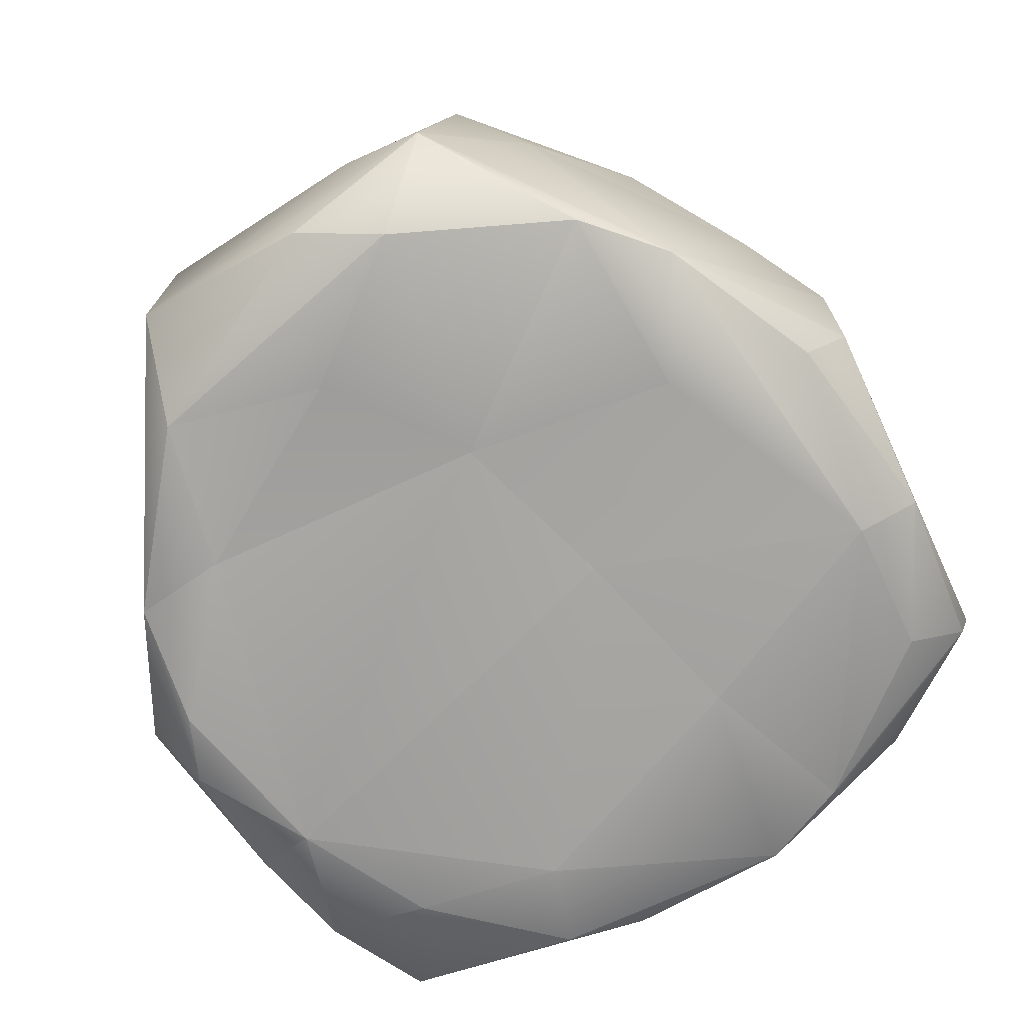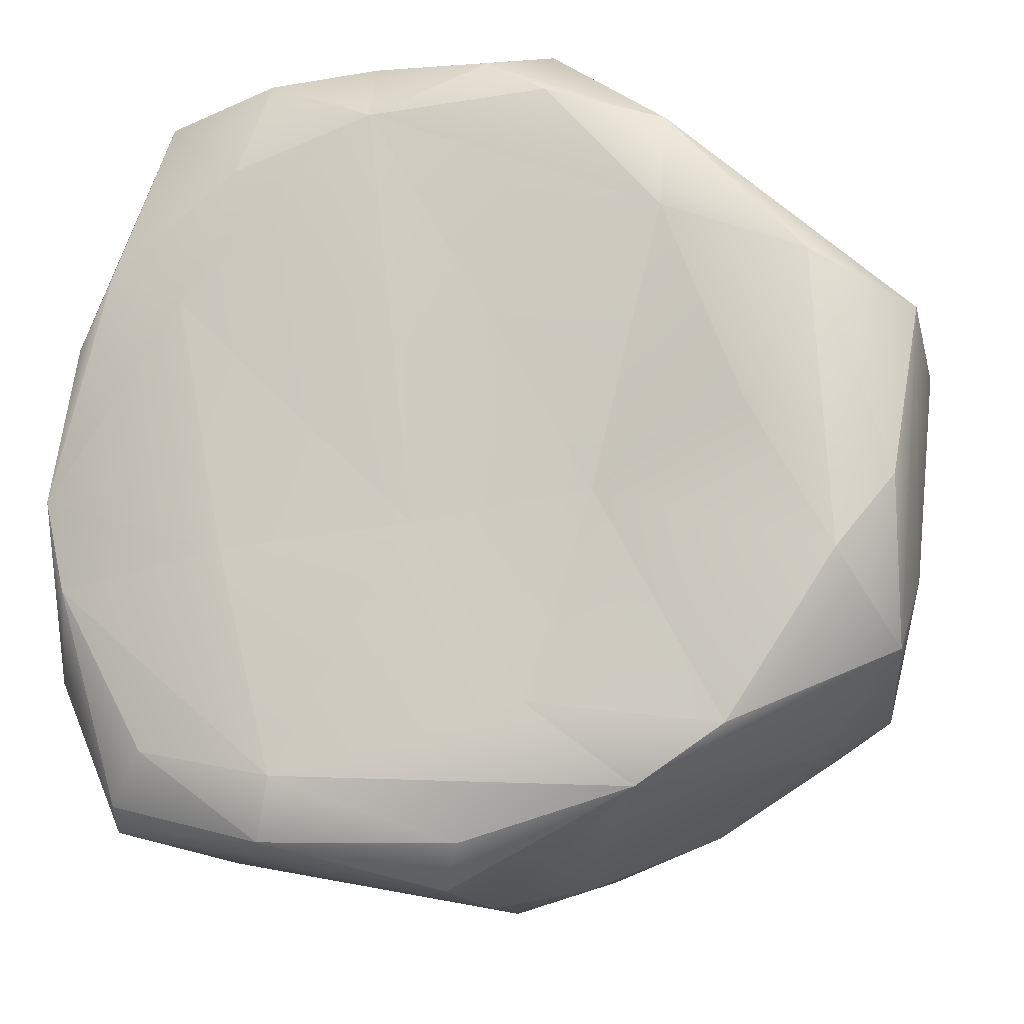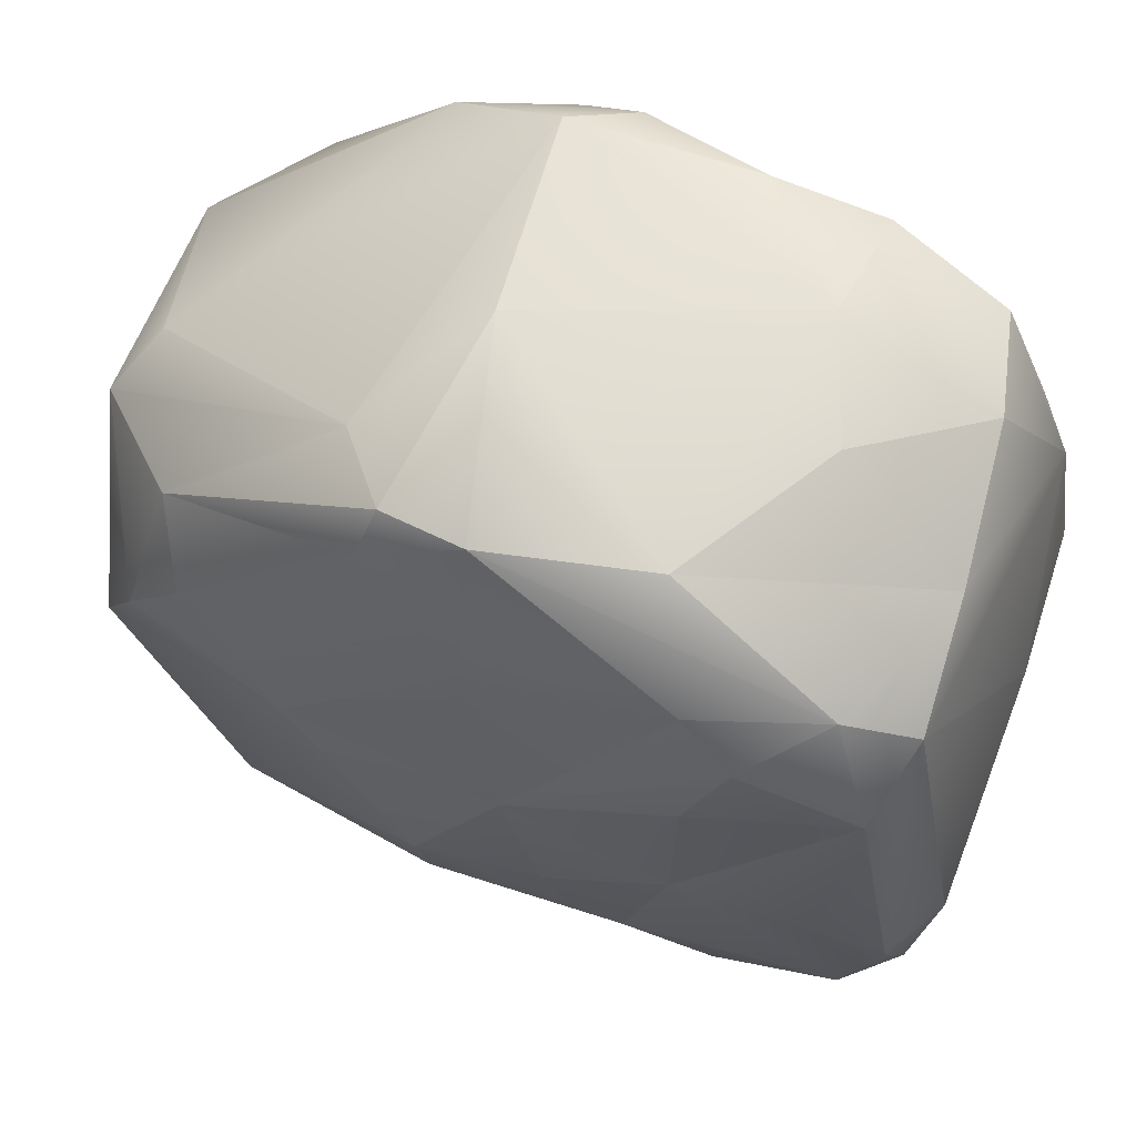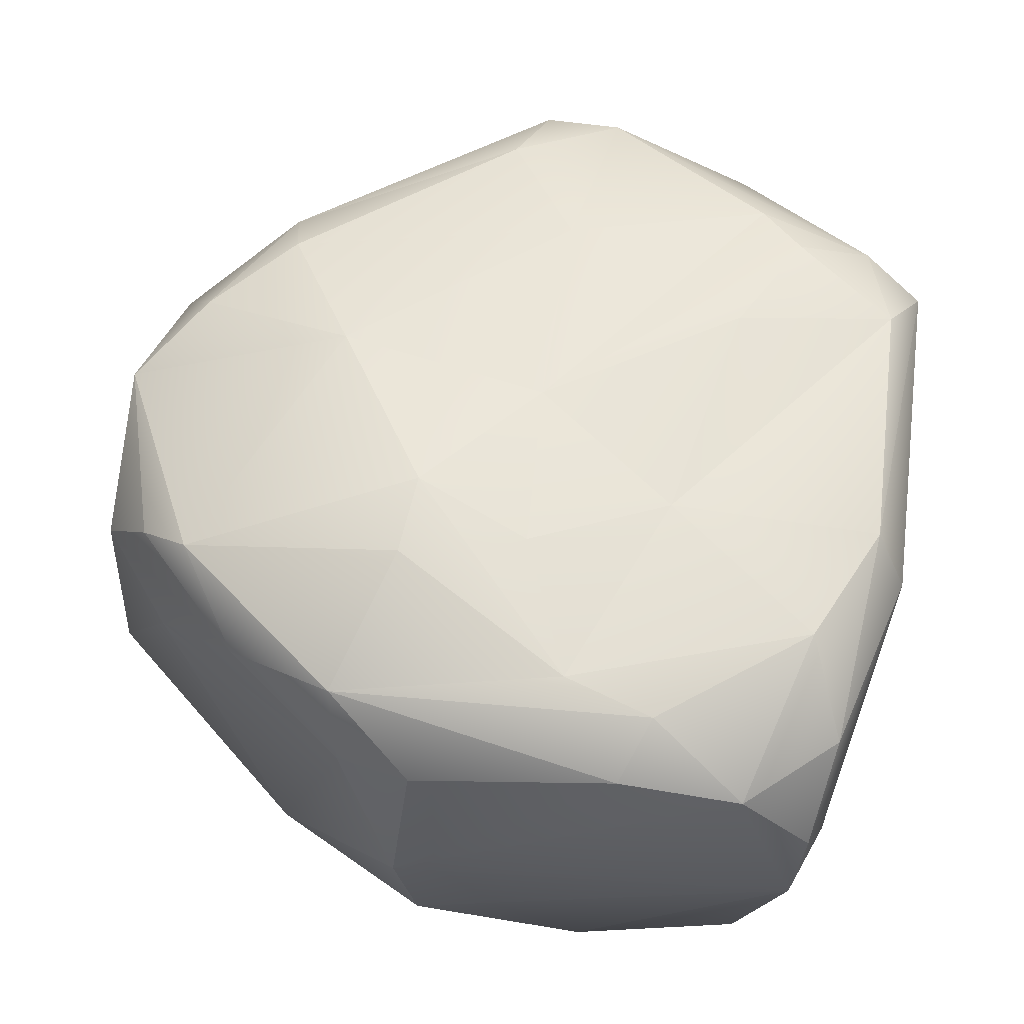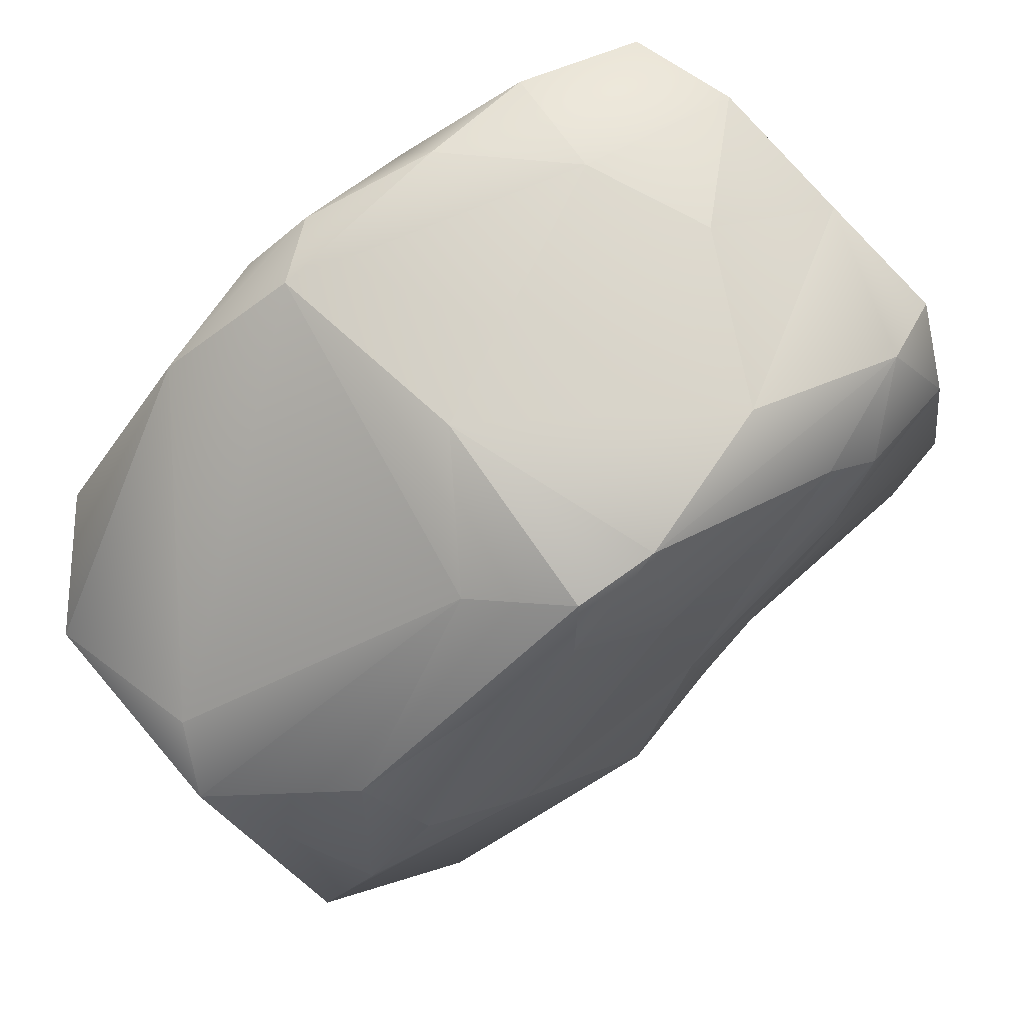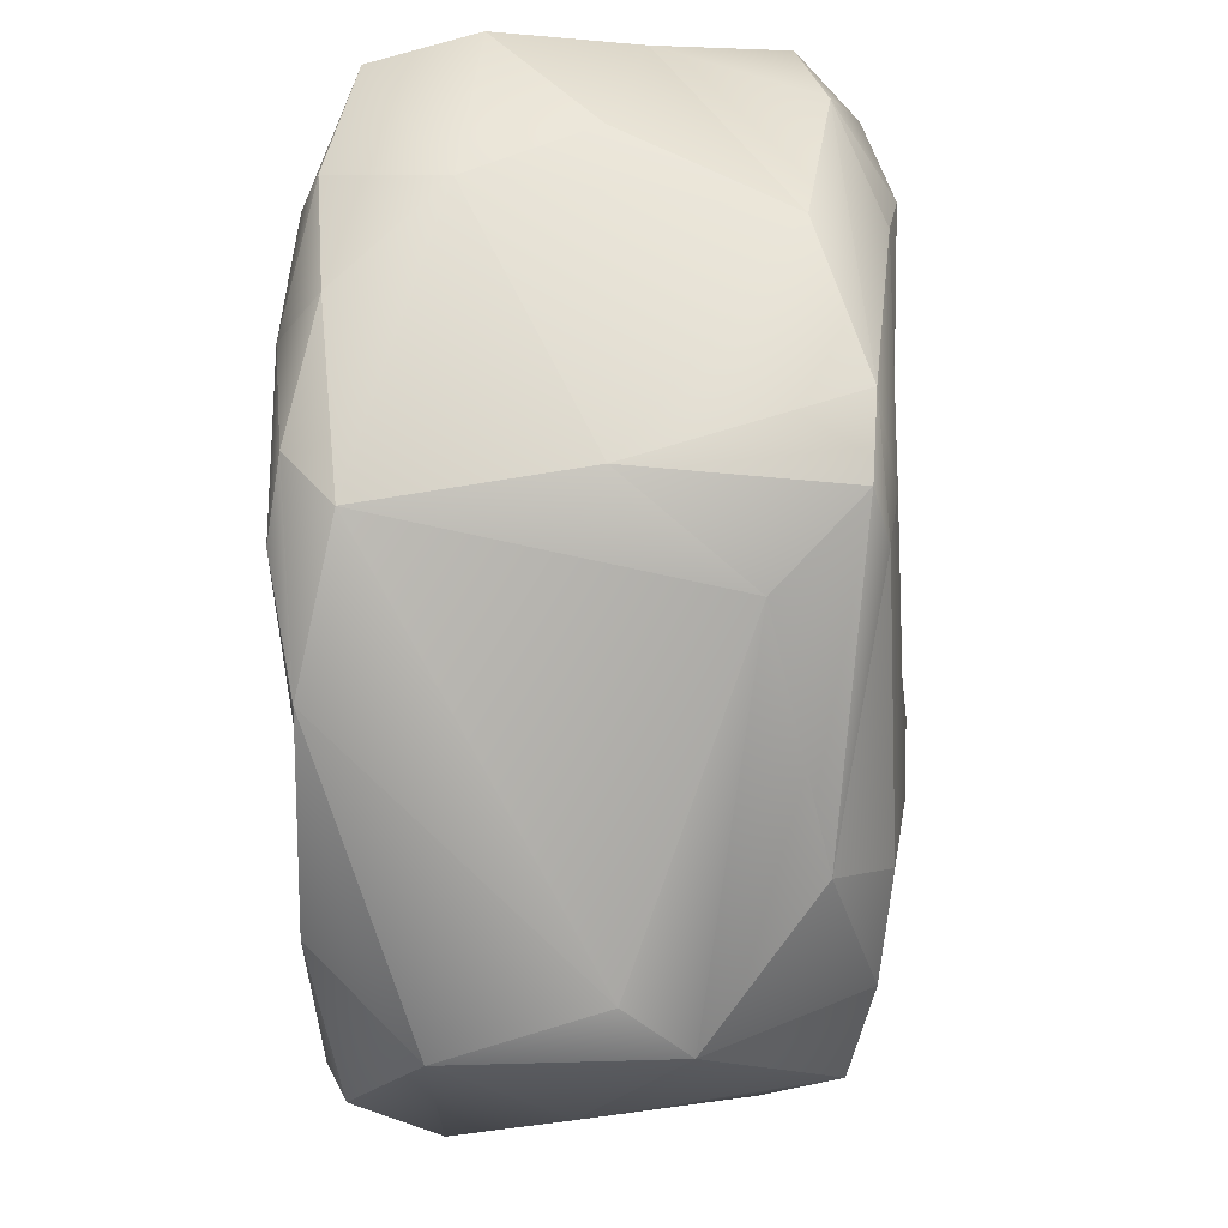
<metadata>
{"format":"obj","ext":"obj","renderer":"f3d","projection":"perspective","resolution":1024,"background":"white","views":[{"elev":-73.8,"azim":128.3,"up":"+Y"},{"elev":-15.4,"azim":12.4,"up":"+Z"},{"elev":64.7,"azim":-158.1,"up":"+Z"},{"elev":58.7,"azim":-162.0,"up":"+Y"},{"elev":74.4,"azim":138.9,"up":"+Z"},{"elev":65.9,"azim":87.5,"up":"+Z"}]}
</metadata>
<code>
o Rock_01_Mesh.004
v 0.4945 0.01898 0.1145
v -0.2145 0.3839 -0.4186
v 0.1907 0.3113 0.359
v 0.4633 0.3865 -0.09737
v -0.06757 -0.08191 0.341
v -0.23 -0.05609 -0.1231
v -0.3521 0.4396 0.2097
v -0.2262 0.2002 0.4121
v 0.2355 0.3505 -0.3835
v 0.4109 -0.08641 -0.1628
v -0.404 -0.03679 0.1149
v 0.2294 0.4528 -0.01439
v -0.007256 0.4612 -0.0246
v -0.4435 0.3728 -0.08826
v 0.2051 -0.05907 -0.3866
v -0.1315 0.3642 0.4112
v 0.3695 0.3876 -0.2914
v 0.479 0.1409 -0.1473
v -0.1898 0.4651 0.1396
v -0.04803 0.4574 -0.2078
v 0.4622 0.1811 0.1495
v -0.4309 0.02844 -0.24
v 0.03431 0.4076 0.4142
v 0.02253 0.1243 -0.4816
v -0.2225 -0.06539 0.297
v 0.309 0.4253 -0.3117
v -0.3165 -0.005479 0.3799
v -0.3155 -0.04104 -0.3304
v 0.09825 0.1884 0.4218
v -0.4128 0.1596 -0.3841
v -0.368 0.4437 -0.2173
v -0.4232 0.3675 -0.2926
v 0.2431 -0.07746 0.213
v 0.4325 0.3179 -0.2653
v -0.3748 0.3758 0.2933
v -0.4099 -0.03959 -0.1547
v 0.08176 0.4817 -0.1846
v -0.2327 0.4253 -0.3541
v -0.07333 -0.03773 0.4139
v 0.03368 0.442 0.2182
v -0.1853 -0.04282 -0.428
v 0.1219 -0.02709 0.4134
v -0.1682 -0.06434 -0.3641
v -0.3446 0.1013 0.3823
v 0.3929 -0.08009 0.1515
v -0.4056 0.4462 -0.0783
v 0.4695 -0.06227 -0.0856
v 0.4107 0.411 0.009584
v 0.2963 -0.06775 -0.3286
v -0.3036 0.4014 0.321
v 0.09347 -0.05879 -0.2983
v 0.002077 0.3404 -0.4643
v -0.4404 0.1264 -0.04297
v 0.1025 0.4117 -0.4233
v -0.3594 0.004054 -0.3797
v 0.358 0.2322 -0.3184
v -0.43 -0.04422 -0.05711
v -0.42 0.2734 -0.3727
v -0.2304 0.4588 0.264
v 0.05975 -0.07342 0.3923
v -0.000937 0.01231 -0.4757
v -0.3442 0.3693 -0.3939
v 0.2488 -0.07034 0.312
v -0.175 0.4438 0.3101
v 0.4643 0.01775 -0.2457
v 0.4967 0.2441 0.1089
v 0.165 -0.05611 -0.08129
v 0.09279 0.297 -0.4446
v -0.02379 -0.05646 -0.1066
v 0.3711 0.3621 0.1879
v 0.02341 -0.04024 -0.4344
v 0.1395 0.4167 0.3358
v -0.1312 0.4319 -0.3402
v 0.1248 -0.08843 0.3491
v -0.3641 0.2444 0.325
v 0.1203 0.3983 0.4077
v 0.07606 0.4682 -0.2696
v -0.2806 -0.0625 0.1503
v -0.191 -0.04068 0.4043
v -0.1821 0.4468 -0.1128
v 0.3384 0.4233 0.1128
v -0.1777 0.07253 0.4161
v 0.3248 -0.07902 -0.003688
v -0.3662 -0.04645 0.1946
f 4 48 66
f 83 33 67
f 56 65 15
f 19 13 80
f 3 42 21
f 35 14 53
f 53 14 22
f 73 77 54
f 16 75 8
f 64 40 13
f 29 16 82
f 5 78 69
f 10 83 67
f 62 24 30
f 63 45 1
f 4 66 18
f 44 75 11
f 5 79 25
f 66 48 70
f 23 40 64
f 12 26 37
f 77 26 54
f 7 80 46
f 58 32 62
f 15 68 56
f 2 52 24
f 16 23 50
f 23 16 29
f 9 26 17
f 69 78 6
f 10 49 65
f 65 1 47
f 19 80 7
f 23 64 50
f 38 62 31
f 2 38 54
f 1 21 63
f 18 66 1
f 61 41 30
f 36 28 43
f 76 23 29
f 72 40 23
f 24 68 15
f 71 41 61
f 25 27 84
f 78 57 6
f 12 4 26
f 34 4 18
f 44 11 27
f 16 8 82
f 41 55 30
f 36 22 55
f 21 42 63
f 39 60 42
f 22 30 55
f 58 22 32
f 14 35 46
f 32 22 14
f 14 46 32
f 62 32 31
f 33 5 67
f 42 60 63
f 34 17 4
f 34 9 17
f 7 46 35
f 50 59 7
f 84 57 78
f 53 11 35
f 13 12 37
f 13 37 20
f 20 37 73
f 31 80 73
f 44 27 82
f 25 79 27
f 81 40 72
f 40 12 13
f 43 41 71
f 43 28 41
f 29 82 42
f 3 29 42
f 43 69 6
f 6 36 43
f 82 8 44
f 75 44 8
f 45 33 83
f 47 1 45
f 46 31 32
f 46 80 31
f 10 65 47
f 47 45 10
f 12 48 4
f 40 81 12
f 10 67 49
f 49 15 65
f 16 50 75
f 50 7 35
f 49 51 15
f 43 15 51
f 2 54 52
f 52 68 24
f 53 22 57
f 53 57 11
f 52 54 68
f 54 26 9
f 41 28 55
f 28 36 55
f 34 65 56
f 34 56 9
f 60 74 63
f 69 43 51
f 58 62 30
f 58 30 22
f 64 13 59
f 64 59 50
f 30 24 61
f 24 15 61
f 38 2 62
f 62 2 24
f 63 33 45
f 74 33 63
f 7 59 19
f 19 59 13
f 34 18 65
f 18 1 65
f 66 21 1
f 21 66 3
f 67 69 51
f 83 10 45
f 9 68 54
f 68 9 56
f 36 57 22
f 60 5 74
f 72 70 81
f 66 70 3
f 61 15 71
f 43 71 15
f 6 57 36
f 67 5 69
f 70 72 76
f 72 23 76
f 38 73 54
f 31 73 38
f 74 5 33
f 5 60 39
f 50 35 75
f 75 35 11
f 3 70 76
f 29 3 76
f 37 77 73
f 37 26 77
f 25 78 5
f 25 84 78
f 82 27 79
f 39 79 5
f 73 80 20
f 80 13 20
f 48 12 81
f 70 48 81
f 82 79 39
f 82 39 42
f 4 17 26
f 67 51 49
f 11 84 27
f 84 11 57

</code>
